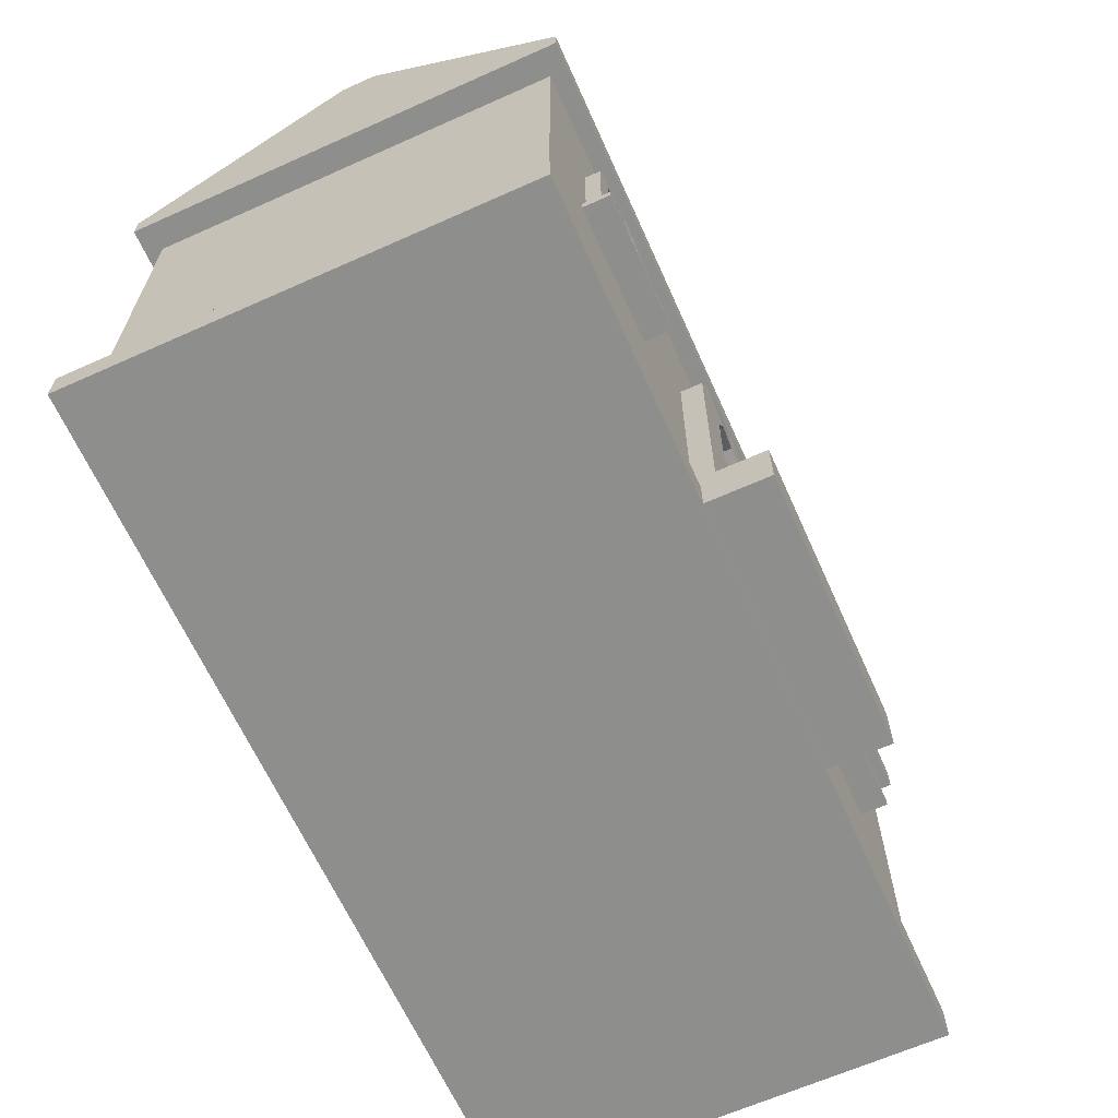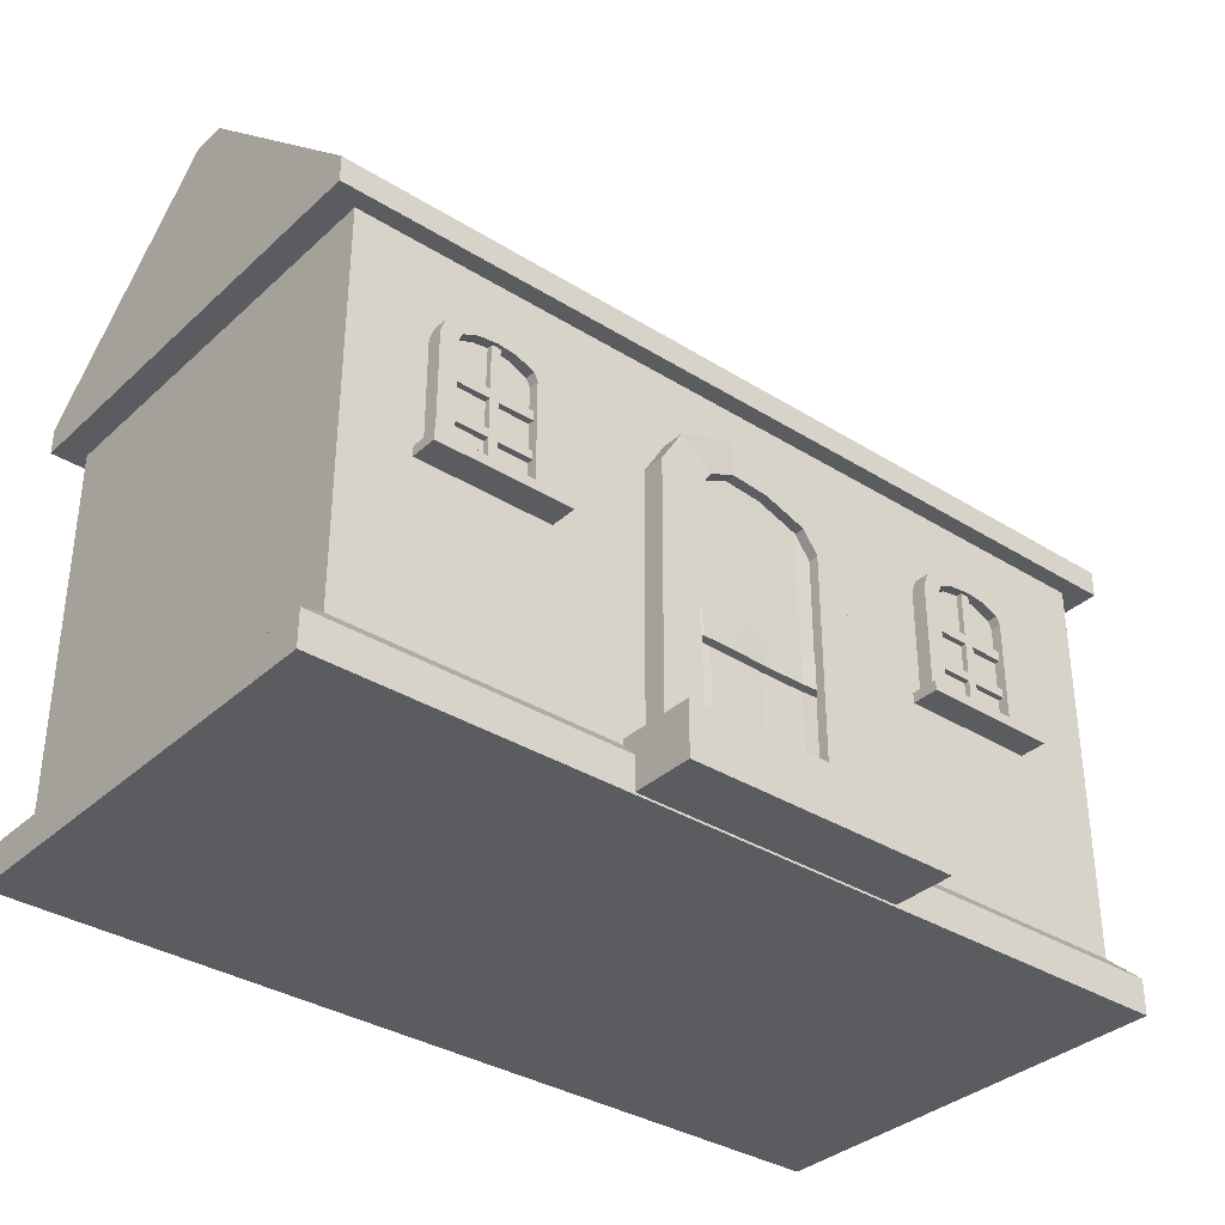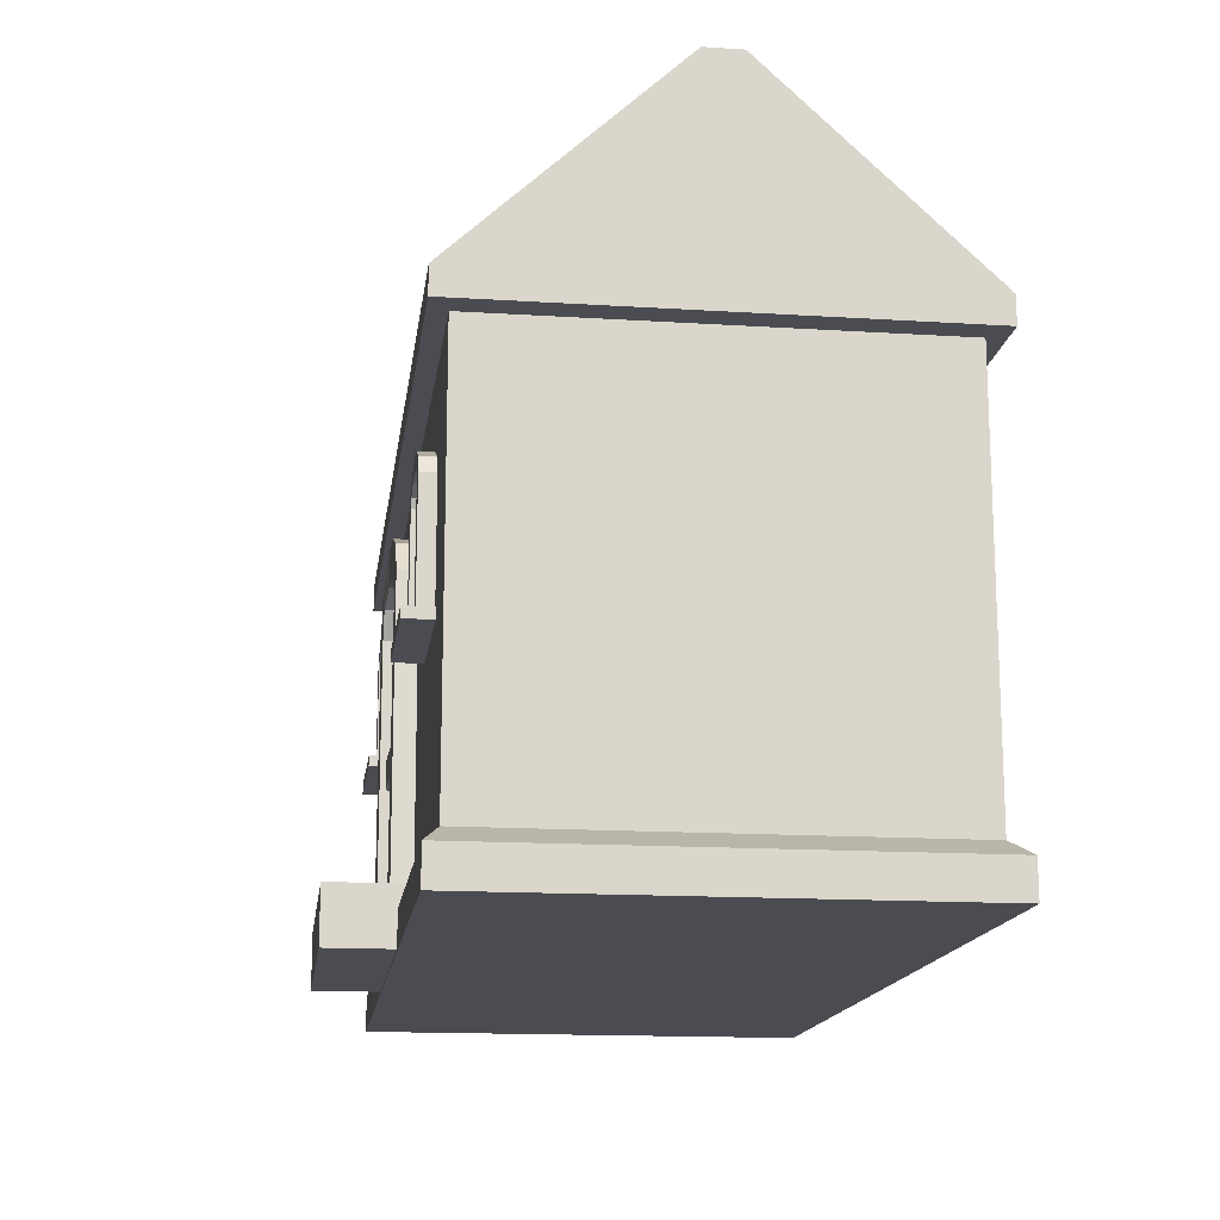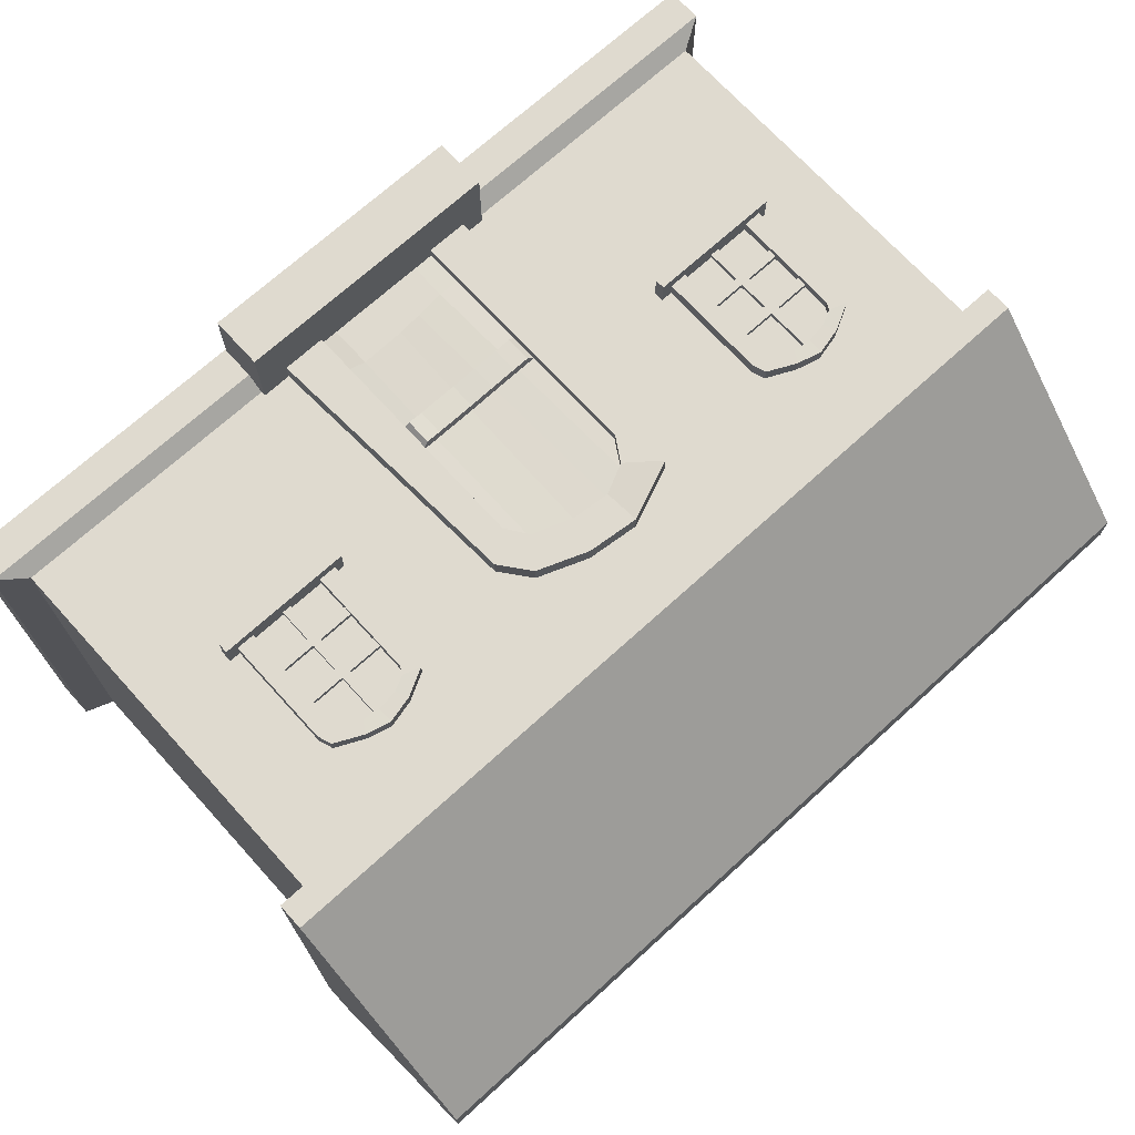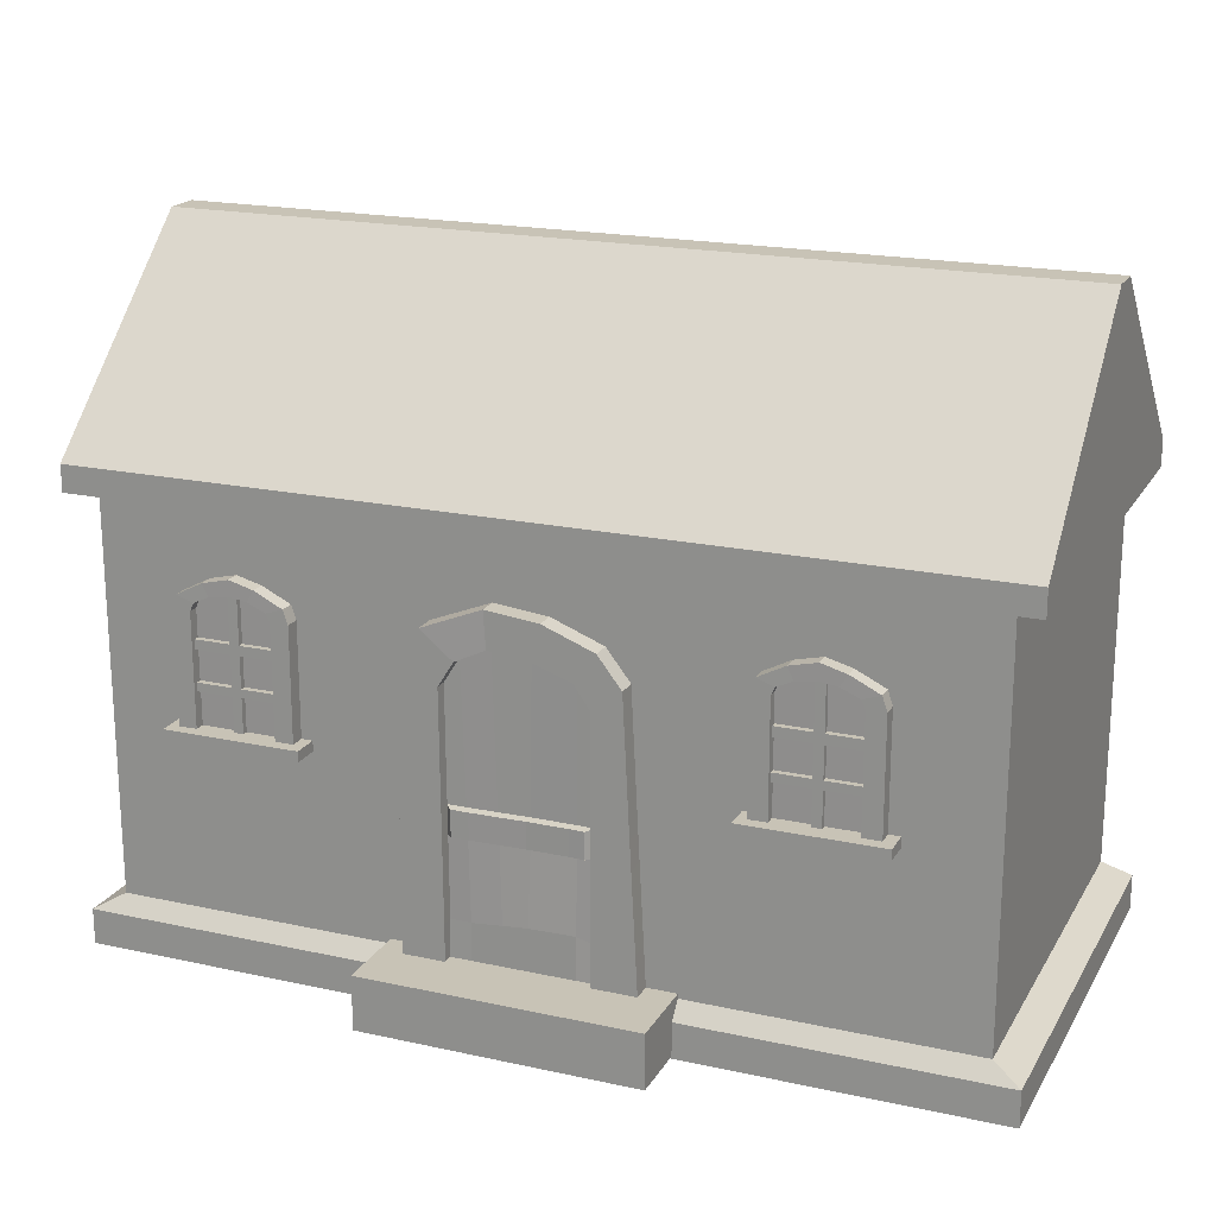
<metadata>
{"format":"obj","ext":"obj","renderer":"f3d","projection":"perspective","resolution":1024,"background":"white","views":[{"elev":-64.9,"azim":-65.8,"up":"+Y"},{"elev":-34.9,"azim":-39.8,"up":"+Y"},{"elev":-15.5,"azim":82.4,"up":"+Y"},{"elev":70.8,"azim":137.7,"up":"+Z"},{"elev":19.4,"azim":22.3,"up":"+Y"}]}
</metadata>
<code>
o Building_Cube
v 2 0.1065 -1
v 2 0.1065 1
v -2 0.1065 1
v -2 0.1065 -1
v 2 2 -1
v 2 2 1
v -2 2 1
v -2 2 -1
v 2.138 0.03066 -1.069
v 2.138 0.03066 1.069
v -2.138 0.03066 1.069
v -2.138 0.03066 -1.069
v 2.138 -0.1393 -1.069
v 2.138 -0.1393 1.069
v -2.138 -0.1393 1.069
v -2.138 -0.1393 -1.069
v 0.932 1.001 1.131
v 0.932 0.9519 1.131
v 0.932 1.001 0.8928
v 0.932 0.9519 0.8928
v 1.59 1.001 1.131
v 1.59 0.9519 1.131
v 1.59 1.001 0.8928
v 1.59 0.9519 0.8928
v 1.064 1.54 1.022
v 1.064 0.9893 1.022
v 1.064 1.54 1.073
v 1.064 0.9893 1.073
v 0.9764 1.54 0.9849
v 0.9764 0.9893 0.9849
v 0.9764 1.54 1.073
v 0.9764 0.9893 1.073
v 1.082 1.579 1.022
v 1.082 1.579 1.073
v 0.9992 1.607 0.9849
v 0.9992 1.607 1.073
v 1.256 1.627 0.988
v 1.256 1.627 1.069
v 1.256 1.704 0.988
v 1.256 1.704 1.069
v 1.448 1.54 1.022
v 1.448 0.9893 1.022
v 1.448 1.54 1.073
v 1.448 0.9893 1.073
v 1.536 1.54 0.9849
v 1.536 0.9893 0.9849
v 1.536 1.54 1.073
v 1.536 0.9893 1.073
v 1.43 1.579 1.022
v 1.43 1.579 1.073
v 1.513 1.607 0.9849
v 1.513 1.607 1.073
v 1.256 1.627 1.025
v 1.256 1.627 1.069
v 1.256 1.704 0.988
v 1.256 1.704 1.069
v 1.127 1.673 0.9866
v 1.127 1.673 1.071
v 1.156 1.613 1.071
v 1.156 1.613 1.024
v 1.375 1.673 0.9865
v 1.375 1.673 1.071
v 1.341 1.616 1.071
v 1.341 1.616 1.024
v 1.236 0.9595 1.05
v 1.236 1.648 1.05
v 1.236 0.9595 1.005
v 1.236 1.648 1.005
v 1.281 0.9595 1.05
v 1.281 1.648 1.05
v 1.281 0.9595 1.005
v 1.281 1.648 1.005
v 1.236 1.358 1.05
v 1.236 1.358 1.005
v 1.281 1.358 1.005
v 1.281 1.358 1.05
v 1.236 1.406 1.05
v 1.236 1.406 1.005
v 1.281 1.406 1.005
v 1.281 1.406 1.05
v 1.481 1.358 1.005
v 1.481 1.358 1.05
v 1.481 1.406 1.005
v 1.481 1.406 1.05
v 1.024 1.358 1.05
v 1.024 1.358 1.005
v 1.024 1.406 1.05
v 1.024 1.406 1.005
v 1.236 1.208 1.005
v 1.236 1.208 1.05
v 1.281 1.208 1.005
v 1.281 1.208 1.05
v 1.236 1.167 1.005
v 1.281 1.167 1.005
v 1.281 1.167 1.05
v 1.236 1.167 1.05
v 1.475 1.208 1.005
v 1.475 1.208 1.05
v 1.475 1.167 1.005
v 1.475 1.167 1.05
v 1.038 1.167 1.05
v 1.038 1.208 1.05
v 1.038 1.208 1.005
v 1.038 1.167 1.005
v -1.536 1.54 1.022
v -1.536 0.9893 1.022
v -1.536 1.54 1.073
v -1.536 0.9893 1.073
v -1.624 1.54 0.9849
v -1.624 0.9893 0.9849
v -1.624 1.54 1.073
v -1.624 0.9893 1.073
v -1.518 1.579 1.022
v -1.518 1.579 1.073
v -1.601 1.607 0.9849
v -1.601 1.607 1.073
v -1.344 1.627 0.988
v -1.344 1.627 1.069
v -1.344 1.704 0.988
v -1.344 1.704 1.069
v -1.152 1.54 1.022
v -1.152 0.9893 1.022
v -1.152 1.54 1.073
v -1.152 0.9893 1.073
v -1.064 1.54 0.9849
v -1.064 0.9893 0.9849
v -1.064 1.54 1.073
v -1.064 0.9893 1.073
v -1.17 1.579 1.022
v -1.17 1.579 1.073
v -1.087 1.607 0.9849
v -1.087 1.607 1.073
v -1.344 1.627 1.025
v -1.344 1.627 1.069
v -1.344 1.704 0.988
v -1.344 1.704 1.069
v -1.473 1.673 0.9866
v -1.473 1.673 1.071
v -1.444 1.613 1.071
v -1.444 1.613 1.024
v -1.225 1.673 0.9865
v -1.225 1.673 1.071
v -1.259 1.616 1.071
v -1.259 1.616 1.024
v -1.364 0.9595 1.05
v -1.364 1.648 1.05
v -1.364 0.9595 1.005
v -1.364 1.648 1.005
v -1.319 0.9595 1.05
v -1.319 1.648 1.05
v -1.319 0.9595 1.005
v -1.319 1.648 1.005
v -1.364 1.358 1.05
v -1.364 1.358 1.005
v -1.319 1.358 1.005
v -1.319 1.358 1.05
v -1.364 1.406 1.05
v -1.364 1.406 1.005
v -1.319 1.406 1.005
v -1.319 1.406 1.05
v -1.119 1.358 1.005
v -1.119 1.358 1.05
v -1.119 1.406 1.005
v -1.119 1.406 1.05
v -1.576 1.358 1.05
v -1.576 1.358 1.005
v -1.576 1.406 1.05
v -1.576 1.406 1.005
v -1.364 1.208 1.005
v -1.364 1.208 1.05
v -1.319 1.208 1.005
v -1.319 1.208 1.05
v -1.364 1.167 1.005
v -1.319 1.167 1.005
v -1.319 1.167 1.05
v -1.364 1.167 1.05
v -1.125 1.208 1.005
v -1.125 1.208 1.05
v -1.125 1.167 1.005
v -1.125 1.167 1.05
v -1.562 1.167 1.05
v -1.562 1.208 1.05
v -1.562 1.208 1.005
v -1.562 1.167 1.005
v -1.668 1.001 1.131
v -1.668 0.9519 1.131
v -1.668 1.001 0.8928
v -1.668 0.9519 0.8928
v -1.01 1.001 1.131
v -1.01 0.9519 1.131
v -1.01 1.001 0.8928
v -1.01 0.9519 0.8928
v 2.129 2 -1.083
v 2.129 2 1.083
v -2.129 2 1.083
v -2.129 2 -1.083
v 2.129 2.128 -1.083
v 2.129 2.128 1.083
v -2.129 2.128 -1.083
v -2.129 2.128 1.083
v 2.129 3.053 -0.08531
v 2.129 3.053 0.08531
v -2.129 3.053 -0.08531
v -2.129 3.053 0.08531
v -0.6645 -0.1288 1.371
v -0.6645 0.1294 1.371
v -0.6645 -0.1288 0.9656
v -0.6645 0.1294 0.9656
v 0.6645 -0.1288 1.371
v 0.6645 0.1294 1.371
v 0.6645 -0.1288 0.9656
v 0.6645 0.1294 0.9656
v -0.5524 0.1064 1.107
v -0.5524 0.3061 1.107
v -0.5524 0.1064 0.9606
v -0.5524 0.3061 0.9606
v -0.3528 0.1064 1.107
v -0.3528 0.3061 1.107
v -0.3528 0.3061 0.9606
v -0.5464 1.449 1.107
v -0.5464 1.449 0.9606
v -0.3588 1.38 1.107
v -0.3588 1.38 0.9606
v -0.4401 1.625 1.107
v -0.4401 1.625 0.9606
v -0.2846 1.499 1.107
v -0.2763 1.502 0.9584
v -0.155 1.739 1.094
v -0.155 1.739 0.9736
v -0.1435 1.566 1.094
v -0.1435 1.566 0.9736
v 0.09669 1.712 1.094
v 0.09669 1.712 0.9736
v 0.03623 1.549 1.094
v 0.03623 1.549 0.9736
v 0.3402 1.618 1.094
v 0.3402 1.618 0.9736
v 0.2383 1.477 1.094
v 0.2383 1.477 0.9736
v 0.4516 1.474 1.094
v 0.4516 1.474 0.9736
v 0.3116 1.371 1.094
v 0.3116 1.371 0.9736
v 0.5219 0.1202 1.094
v 0.5219 0.1202 0.9736
v 0.3115 0.123 1.094
v 0.3115 0.123 0.9736
v 0.3115 0.3058 0.9736
v 0.3115 0.3058 1.094
v 0.5116 0.3184 1.094
v 0.5116 0.3184 0.9736
v -0.5524 0.1064 1.048
v -0.5524 0.3061 1.048
v -0.3528 0.1064 1.056
v -0.3528 0.3061 1.048
v -0.5464 1.449 1.048
v -0.3588 1.38 1.048
v -0.4401 1.625 1.048
v -0.2846 1.499 1.048
v -0.155 1.739 1.045
v -0.1435 1.566 1.045
v 0.09669 1.712 1.045
v 0.03623 1.549 1.045
v 0.3402 1.618 1.045
v 0.2383 1.477 1.045
v 0.4516 1.474 1.045
v 0.3116 1.371 1.045
v 0.5219 0.1202 1.045
v 0.3115 0.123 1.056
v 0.5116 0.3184 1.045
v 0.3115 0.3058 1.045
v -0.2507 0.3087 1.056
v -0.1068 0.3212 1.056
v 0.01163 0.3311 1.056
v 0.2292 0.3343 1.056
v -0.3548 0.6968 0.9606
v -0.3548 0.6968 1.107
v -0.5504 0.6968 1.107
v -0.5504 0.6968 0.9606
v 0.3115 0.6968 1.094
v 0.4912 0.6968 0.9736
v 0.3115 0.6968 0.9736
v 0.4912 0.6968 1.094
v -0.1192 0.6968 1.045
v 0.3115 0.6968 1.045
v 0.4912 0.6968 1.045
v -0.5504 0.6968 1.048
v -0.3548 0.6968 1.048
v -0.2622 0.6968 1.048
v 0.01997 0.6968 1.04
v 0.2323 0.6968 1.04
v -0.3555 0.8355 0.9606
v -0.5496 0.8355 1.107
v 0.3116 0.8355 1.094
v 0.4839 0.8355 0.9736
v -0.5496 0.8355 1.048
v -0.3555 0.8355 1.048
v -0.3555 0.8355 1.107
v -0.5496 0.8355 0.9606
v 0.3116 0.8355 0.9736
v 0.4839 0.8355 1.094
v -0.1237 0.8355 1.045
v 0.3116 0.8355 1.045
v 0.4839 0.8355 1.045
v -0.2664 0.8355 1.048
v 0.02299 0.8355 1.041
v 0.2334 0.8355 1.041
v -0.2521 0.1055 1.056
v -0.1081 0.1055 1.056
v 0.01025 0.1055 1.056
v 0.2278 0.1055 1.056
v -0.1153 0.8292 1.08
v -0.1112 0.703 1.08
v 0.2808 0.8292 1.08
v 0.2808 0.703 1.08
v -0.245 0.8292 1.082
v -0.2413 0.703 1.082
v 0.01823 0.8292 1.076
v 0.01549 0.703 1.075
v 0.2097 0.8292 1.076
v 0.2087 0.703 1.075
v -0.3255 0.703 1.082
v -0.3262 0.8292 1.082
f 1 2 10 9
f 1 5 6 2
f 2 6 7 3
f 3 7 8 4
f 5 1 4 8
f 12 9 13 16
f 3 4 12 11
f 2 3 11 10
f 4 1 9 12
f 13 14 15 16
f 10 11 15 14
f 9 10 14 13
f 11 12 16 15
f 17 18 20 19
f 23 24 22 21
f 21 22 18 17
f 19 23 21 17
f 24 20 18 22
f 25 26 28 27
f 27 28 32 31
f 31 32 30 29
f 29 25 33 35
f 32 28 26 30
f 58 57 39 40
f 27 31 36 34
f 25 27 34 33
f 31 29 35 36
f 38 40 39 37
f 60 59 38 37
f 57 60 37 39
f 59 58 40 38
f 41 43 44 42
f 43 47 48 44
f 47 45 46 48
f 45 51 49 41
f 48 46 42 44
f 62 56 55 61
f 43 50 52 47
f 41 49 50 43
f 47 52 51 45
f 54 53 55 56
f 64 53 54 63
f 61 55 53 64
f 63 54 56 62
f 34 36 58 59
f 35 33 60 57
f 33 34 59 60
f 36 35 57 58
f 50 63 62 52
f 51 61 64 49
f 49 64 63 50
f 52 62 61 51
f 25 33 60 53 64 49 41 42 26
f 77 66 68 78
f 90 73 74 89
f 79 72 70 80
f 80 70 66 77
f 92 76 73 90
f 91 75 76 92
f 76 80 77 73
f 76 75 81 82
f 73 77 87 85
f 94 91 97 99
f 80 76 82 84
f 79 80 84 83
f 75 79 83 81
f 95 92 90 96
f 78 74 86 88
f 74 73 85 86
f 77 78 88 87
f 96 90 102 101
f 65 96 93 67
f 69 95 96 65
f 71 94 95 69
f 91 92 98 97
f 95 94 99 100
f 92 95 100 98
f 90 89 103 102
f 93 96 101 104
f 89 93 104 103
f 105 106 108 107
f 107 108 112 111
f 111 112 110 109
f 109 105 113 115
f 112 108 106 110
f 138 137 119 120
f 107 111 116 114
f 105 107 114 113
f 111 109 115 116
f 118 120 119 117
f 140 139 118 117
f 137 140 117 119
f 139 138 120 118
f 121 123 124 122
f 123 127 128 124
f 127 125 126 128
f 125 131 129 121
f 128 126 122 124
f 142 136 135 141
f 123 130 132 127
f 121 129 130 123
f 127 132 131 125
f 134 133 135 136
f 144 133 134 143
f 141 135 133 144
f 143 134 136 142
f 114 116 138 139
f 115 113 140 137
f 113 114 139 140
f 116 115 137 138
f 130 143 142 132
f 131 141 144 129
f 129 144 143 130
f 132 142 141 131
f 105 113 140 133 144 129 121 122 106
f 157 146 148 158
f 170 153 154 169
f 159 152 150 160
f 160 150 146 157
f 172 156 153 170
f 171 155 156 172
f 156 160 157 153
f 156 155 161 162
f 153 157 167 165
f 174 171 177 179
f 160 156 162 164
f 159 160 164 163
f 155 159 163 161
f 175 172 170 176
f 158 154 166 168
f 154 153 165 166
f 157 158 168 167
f 176 170 182 181
f 145 176 173 147
f 149 175 176 145
f 151 174 175 149
f 171 172 178 177
f 175 174 179 180
f 172 175 180 178
f 170 169 183 182
f 173 176 181 184
f 169 173 184 183
f 185 186 188 187
f 191 192 190 189
f 189 190 186 185
f 187 191 189 185
f 192 188 186 190
f 193 194 195 196
f 200 198 202 204
f 195 194 198 200
f 194 193 197 198
f 196 195 200 199
f 193 196 199 197
f 201 203 204 202
f 198 197 201 202
f 199 200 204 203
f 197 199 203 201
f 205 206 208 207
f 211 212 210 209
f 209 210 206 205
f 207 211 209 205
f 212 208 206 210
f 252 253 216 215
f 254 255 218 217
f 217 218 214 213
f 252 254 217 213
f 256 220 224 258
f 296 293 220 256
f 293 298 222 220
f 292 299 221 223
f 224 226 230 228
f 220 222 226 224
f 223 221 225 227
f 227 225 229 231
f 258 224 228 260
f 232 234 238 236
f 260 228 232 262
f 228 230 234 232
f 231 229 233 235
f 239 237 241 243
f 235 233 237 239
f 262 232 236 264
f 264 236 240 266
f 236 238 242 240
f 269 268 244 246
f 270 250 244 268
f 250 249 246 244
f 248 251 245 247
f 282 281 251 248
f 283 280 249 250
f 286 283 250 270
f 280 285 271 249
f 281 286 270 251
f 251 270 268 245
f 237 264 266 241
f 238 265 267 242
f 249 271 269 246
f 233 262 264 237
f 234 263 265 238
f 229 260 262 233
f 225 258 260 229
f 226 259 261 230
f 230 261 263 234
f 222 257 259 226
f 299 296 256 221
f 221 256 258 225
f 298 297 257 222
f 302 261 259 305
f 213 214 253 252
f 288 255 272 289
f 302 306 263 261
f 291 290 274 275
f 303 267 265 307
f 271 285 291 275
f 305 297 323 316
f 273 274 290 284
f 306 302 312 318
f 273 284 289 272
f 218 255 288 277
f 216 253 287 279
f 295 304 286 281
f 294 303 285 280
f 304 301 283 286
f 301 294 280 283
f 300 295 281 282
f 219 216 279 276
f 214 218 277 278
f 253 214 278 287
f 243 241 295 300
f 240 242 294 301
f 266 240 301 304
f 242 267 303 294
f 241 266 304 295
f 257 297 305 259
f 265 263 306 307
f 290 291 321 319
f 289 284 313 317
f 303 307 320 314
f 277 288 297 298
f 279 287 296 299
f 276 279 299 292
f 278 277 298 293
f 287 278 293 296
f 275 274 310 311
f 274 273 309 310
f 273 272 308 309
f 254 308 272 255
f 271 275 311 269
f 320 318 319 321
f 323 322 317 316
f 315 314 320 321
f 313 319 318 312
f 313 312 316 317
f 284 290 319 313
f 302 305 316 312
f 288 289 317 322
f 297 288 322 323
f 307 306 318 320
f 285 303 314 315
f 291 285 315 321

</code>
